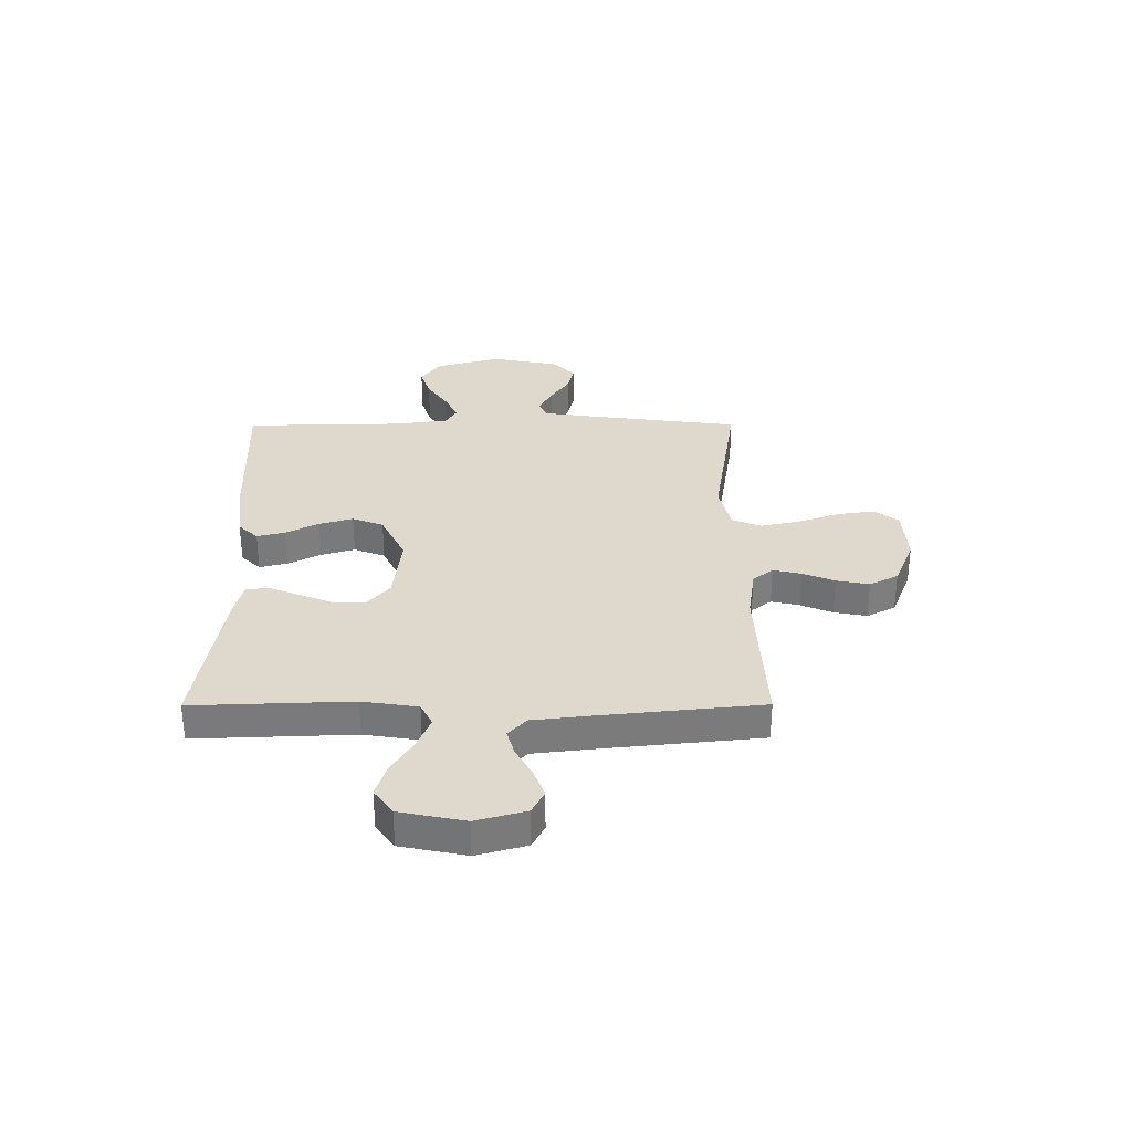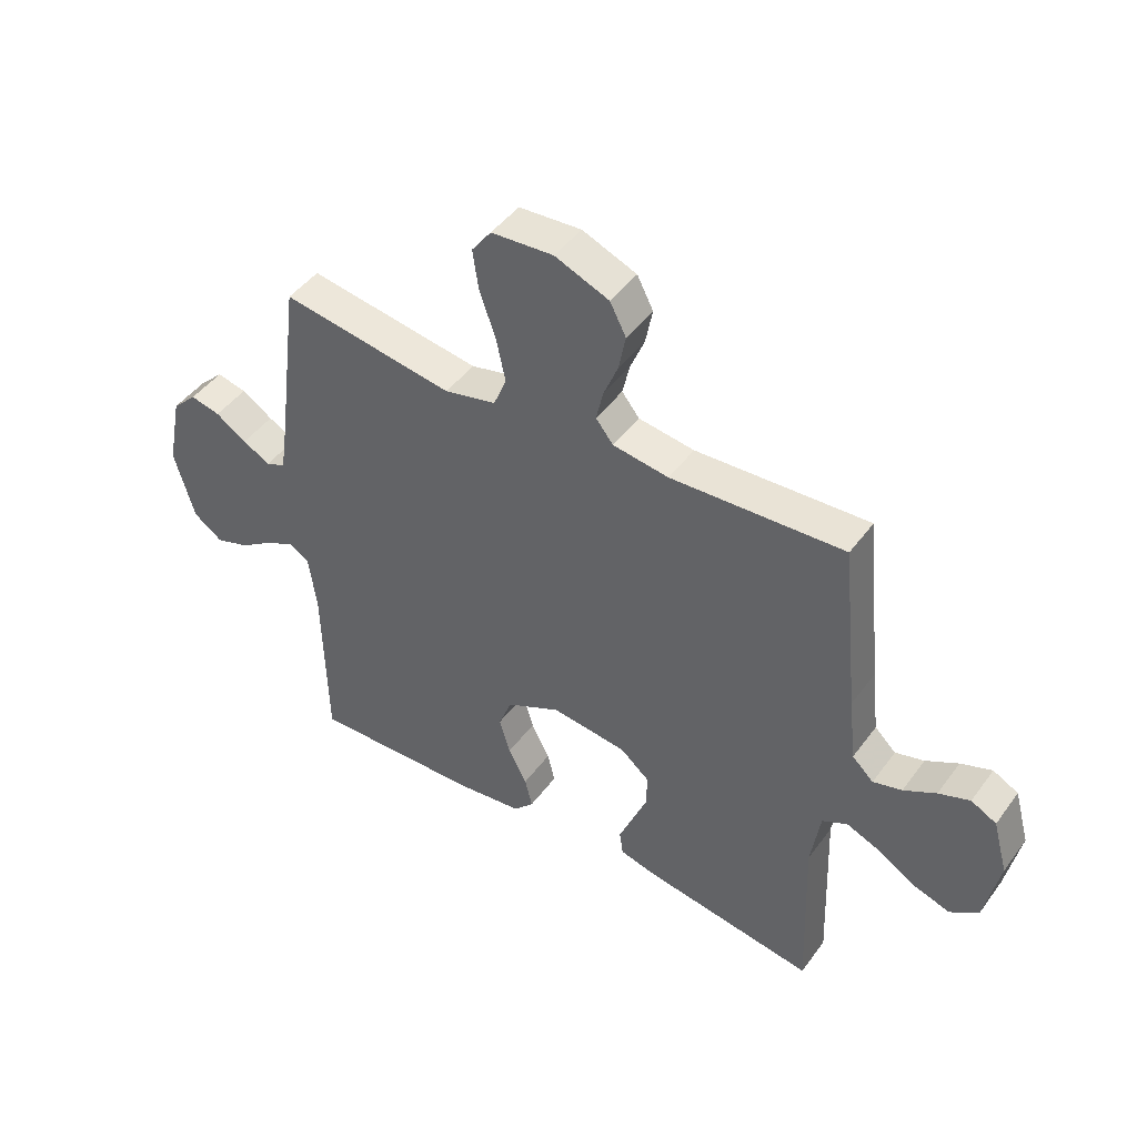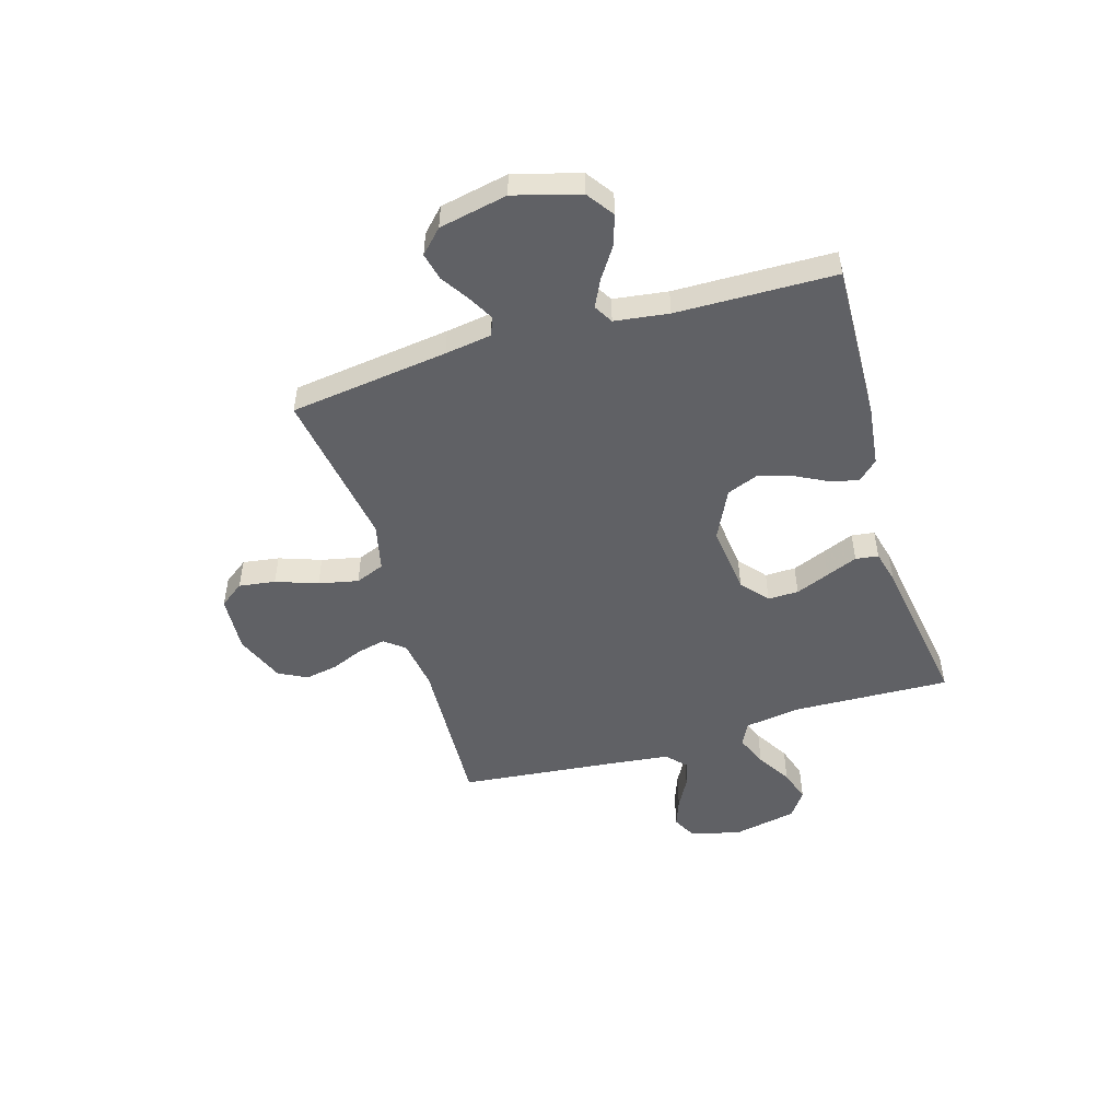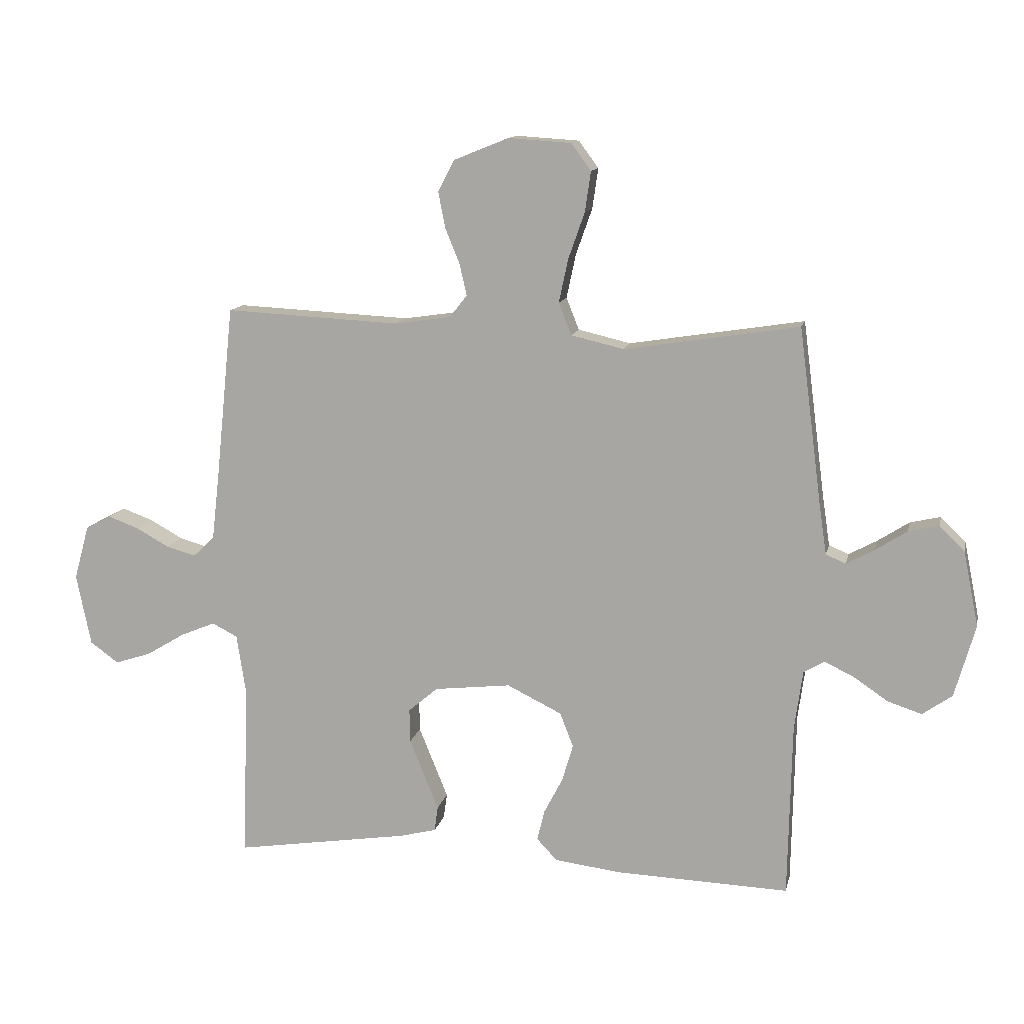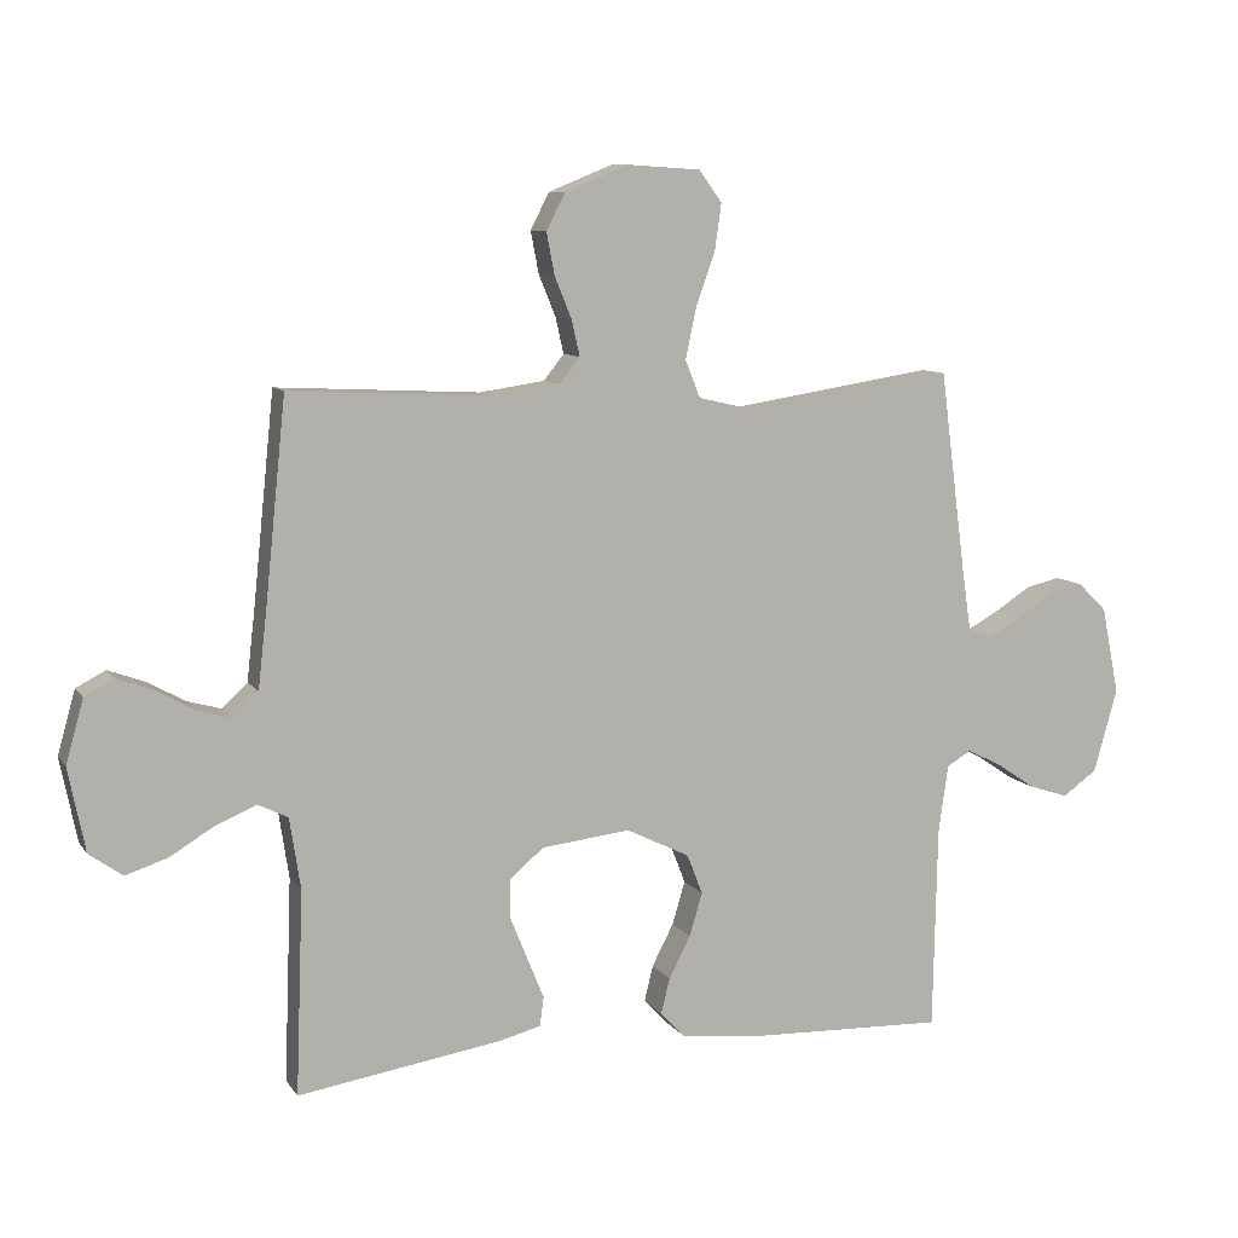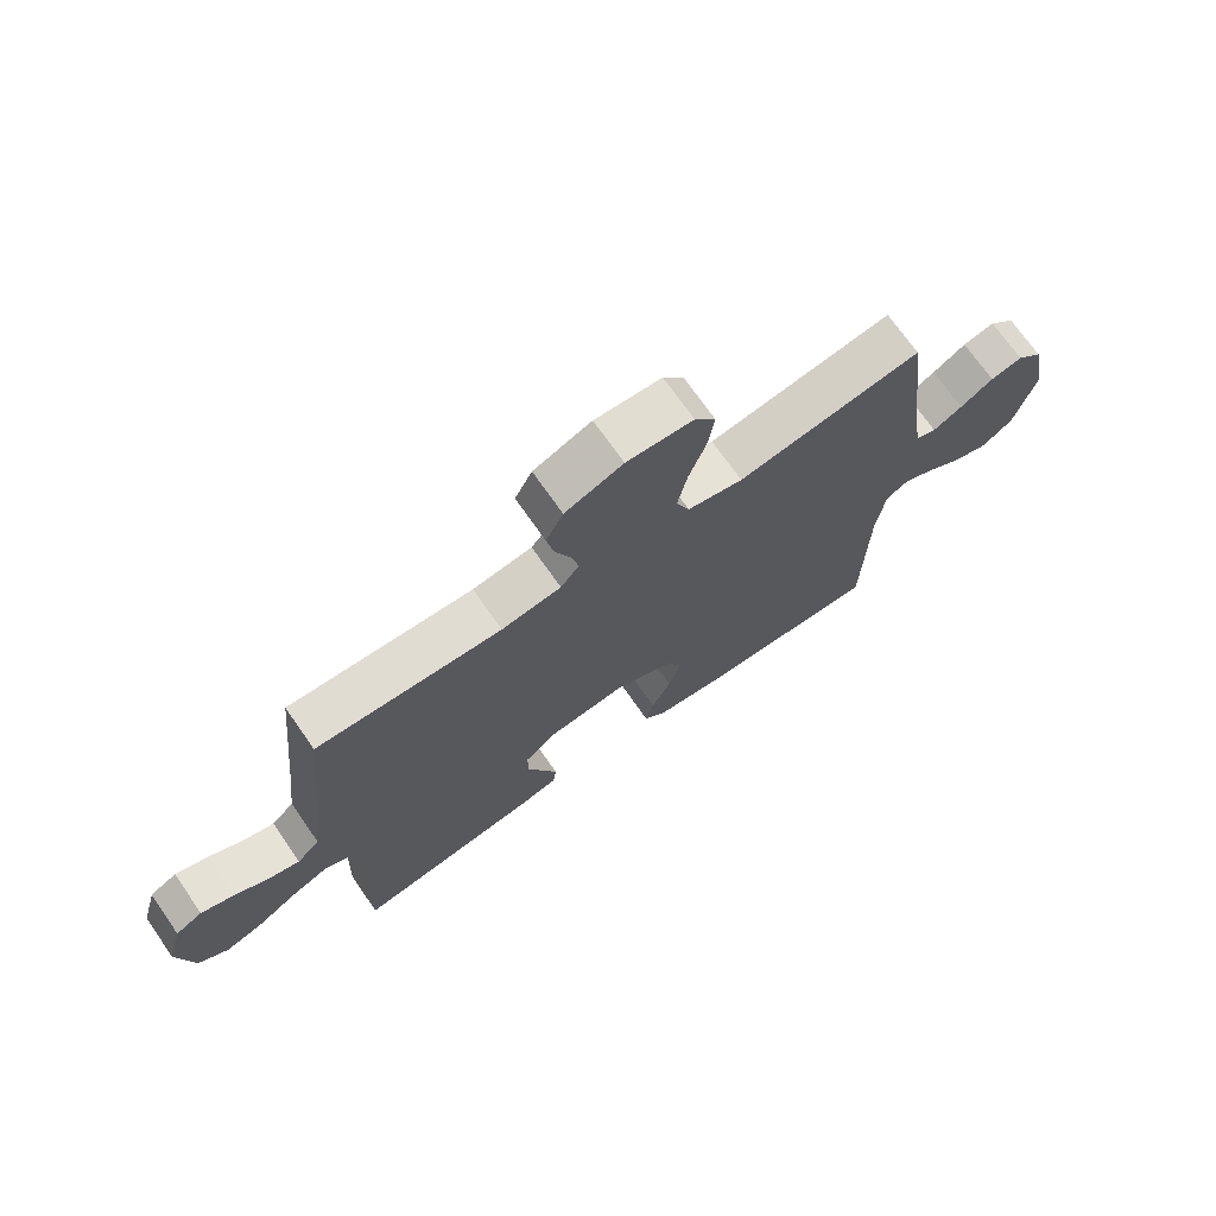
<metadata>
{"format":"obj","ext":"obj","renderer":"f3d","projection":"perspective","resolution":1024,"background":"white","views":[{"elev":32.0,"azim":-90.2,"up":"+Y"},{"elev":45.6,"azim":-145.9,"up":"+Z"},{"elev":-49.8,"azim":106.7,"up":"+Y"},{"elev":12.5,"azim":12.2,"up":"+Z"},{"elev":9.1,"azim":-20.2,"up":"+Z"},{"elev":71.4,"azim":-34.9,"up":"+Z"}]}
</metadata>
<code>
v -0.5 0.07 -0.5
v -0.489 0.07 -0.2
v -0.505 0.07 -0.095
v -0.549 0.07 -0.073
v -0.609 0.07 -0.098
v -0.675 0.07 -0.138
v -0.737 0.07 -0.158
v -0.786 0.07 -0.123
v -0.811 0.07 0
v -0.785 0.07 0.094
v -0.741 0.07 0.117
v -0.687 0.07 0.097
v -0.631 0.07 0.066
v -0.581 0.07 0.052
v -0.544 0.07 0.087
v -0.531 0.07 0.2
v -0.5 0.07 0.5
v -0.2 0.07 0.485
v -0.103 0.07 0.499
v -0.073 0.07 0.537
v -0.085 0.07 0.59
v -0.11 0.07 0.651
v -0.122 0.07 0.713
v -0.094 0.07 0.767
v 0 0.07 0.805
v 0.108 0.07 0.798
v 0.142 0.07 0.752
v 0.132 0.07 0.683
v 0.104 0.07 0.604
v 0.088 0.07 0.529
v 0.11 0.07 0.474
v 0.2 0.07 0.453
v 0.5 0.07 0.5
v 0.539 0.07 0.2
v 0.552 0.07 0.112
v 0.586 0.07 0.098
v 0.634 0.07 0.124
v 0.688 0.07 0.159
v 0.74 0.07 0.171
v 0.783 0.07 0.129
v 0.809 0.07 0
v 0.774 0.07 -0.124
v 0.723 0.07 -0.16
v 0.665 0.07 -0.141
v 0.607 0.07 -0.102
v 0.556 0.07 -0.077
v 0.52 0.07 -0.098
v 0.506 0.07 -0.2
v 0.5 0.07 -0.5
v 0.2 0.07 -0.49
v 0.088 0.07 -0.476
v 0.053 0.07 -0.439
v 0.066 0.07 -0.386
v 0.098 0.07 -0.324
v 0.117 0.07 -0.26
v 0.094 0.07 -0.201
v 0 0.07 -0.155
v -0.131 0.07 -0.17
v -0.182 0.07 -0.213
v -0.181 0.07 -0.271
v -0.155 0.07 -0.335
v -0.131 0.07 -0.394
v -0.137 0.07 -0.437
v -0.2 0.07 -0.453
v -0.5 0 -0.5
v -0.489 0 -0.2
v -0.505 0 -0.095
v -0.549 0 -0.073
v -0.609 0 -0.098
v -0.675 0 -0.138
v -0.737 0 -0.158
v -0.786 0 -0.123
v -0.811 0 0
v -0.785 0 0.094
v -0.741 0 0.117
v -0.687 0 0.097
v -0.631 0 0.066
v -0.581 0 0.052
v -0.544 0 0.087
v -0.531 0 0.2
v -0.5 0 0.5
v -0.2 0 0.485
v -0.103 0 0.499
v -0.073 0 0.537
v -0.085 0 0.59
v -0.11 0 0.651
v -0.122 0 0.713
v -0.094 0 0.767
v 0 0 0.805
v 0.108 0 0.798
v 0.142 0 0.752
v 0.132 0 0.683
v 0.104 0 0.604
v 0.088 0 0.529
v 0.11 0 0.474
v 0.2 0 0.453
v 0.5 0 0.5
v 0.539 0 0.2
v 0.552 0 0.112
v 0.586 0 0.098
v 0.634 0 0.124
v 0.688 0 0.159
v 0.74 0 0.171
v 0.783 0 0.129
v 0.809 0 0
v 0.774 0 -0.124
v 0.723 0 -0.16
v 0.665 0 -0.141
v 0.607 0 -0.102
v 0.556 0 -0.077
v 0.52 0 -0.098
v 0.506 0 -0.2
v 0.5 0 -0.5
v 0.2 0 -0.49
v 0.088 0 -0.476
v 0.053 0 -0.439
v 0.066 0 -0.386
v 0.098 0 -0.324
v 0.117 0 -0.26
v 0.094 0 -0.201
v 0 0 -0.155
v -0.131 0 -0.17
v -0.182 0 -0.213
v -0.181 0 -0.271
v -0.155 0 -0.335
v -0.131 0 -0.394
v -0.137 0 -0.437
v -0.2 0 -0.453
f 61 62 63 64
f 60 61 64 1
f 59 60 1 2
f 58 59 2 3
f 57 58 3 4
f 51 52 53 54
f 51 54 55
f 48 49 50 51
f 47 48 51 55
f 46 47 55 56
f 42 43 44 45
f 42 45 46
f 41 42 46
f 37 38 39 40
f 36 37 40 41
f 35 36 41 46
f 32 33 34
f 31 32 34 35
f 26 27 28 29
f 26 29 30
f 25 26 30
f 24 25 30
f 21 22 23 24
f 20 21 24 30
f 19 20 30 31
f 16 17 18
f 15 16 18 19
f 14 15 19 31
f 10 11 12 13
f 10 13 14
f 9 10 14
f 8 9 14
f 5 6 7 8
f 4 5 8 14
f 57 4 14 31
f 46 56 57
f 31 35 46 57
f 128 127 126 125
f 65 128 125 124
f 66 65 124 123
f 67 66 123 122
f 68 67 122 121
f 118 117 116 115
f 119 118 115
f 115 114 113 112
f 119 115 112 111
f 120 119 111 110
f 109 108 107 106
f 110 109 106
f 110 106 105
f 104 103 102 101
f 105 104 101 100
f 110 105 100 99
f 98 97 96
f 99 98 96 95
f 93 92 91 90
f 94 93 90
f 94 90 89
f 94 89 88
f 88 87 86 85
f 94 88 85 84
f 95 94 84 83
f 82 81 80
f 83 82 80 79
f 95 83 79 78
f 77 76 75 74
f 78 77 74
f 78 74 73
f 78 73 72
f 72 71 70 69
f 78 72 69 68
f 95 78 68 121
f 121 120 110
f 121 110 99 95
f 1 65 66 2
f 2 66 67 3
f 3 67 68 4
f 4 68 69 5
f 5 69 70 6
f 6 70 71 7
f 7 71 72 8
f 8 72 73 9
f 9 73 74 10
f 10 74 75 11
f 11 75 76 12
f 12 76 77 13
f 13 77 78 14
f 14 78 79 15
f 15 79 80 16
f 16 80 81 17
f 17 81 82 18
f 18 82 83 19
f 19 83 84 20
f 20 84 85 21
f 21 85 86 22
f 22 86 87 23
f 23 87 88 24
f 24 88 89 25
f 25 89 90 26
f 26 90 91 27
f 27 91 92 28
f 28 92 93 29
f 29 93 94 30
f 30 94 95 31
f 31 95 96 32
f 32 96 97 33
f 33 97 98 34
f 34 98 99 35
f 35 99 100 36
f 36 100 101 37
f 37 101 102 38
f 38 102 103 39
f 39 103 104 40
f 40 104 105 41
f 41 105 106 42
f 42 106 107 43
f 43 107 108 44
f 44 108 109 45
f 45 109 110 46
f 46 110 111 47
f 47 111 112 48
f 48 112 113 49
f 49 113 114 50
f 50 114 115 51
f 51 115 116 52
f 52 116 117 53
f 53 117 118 54
f 54 118 119 55
f 55 119 120 56
f 56 120 121 57
f 57 121 122 58
f 58 122 123 59
f 59 123 124 60
f 60 124 125 61
f 61 125 126 62
f 62 126 127 63
f 63 127 128 64
f 64 128 65 1

</code>
